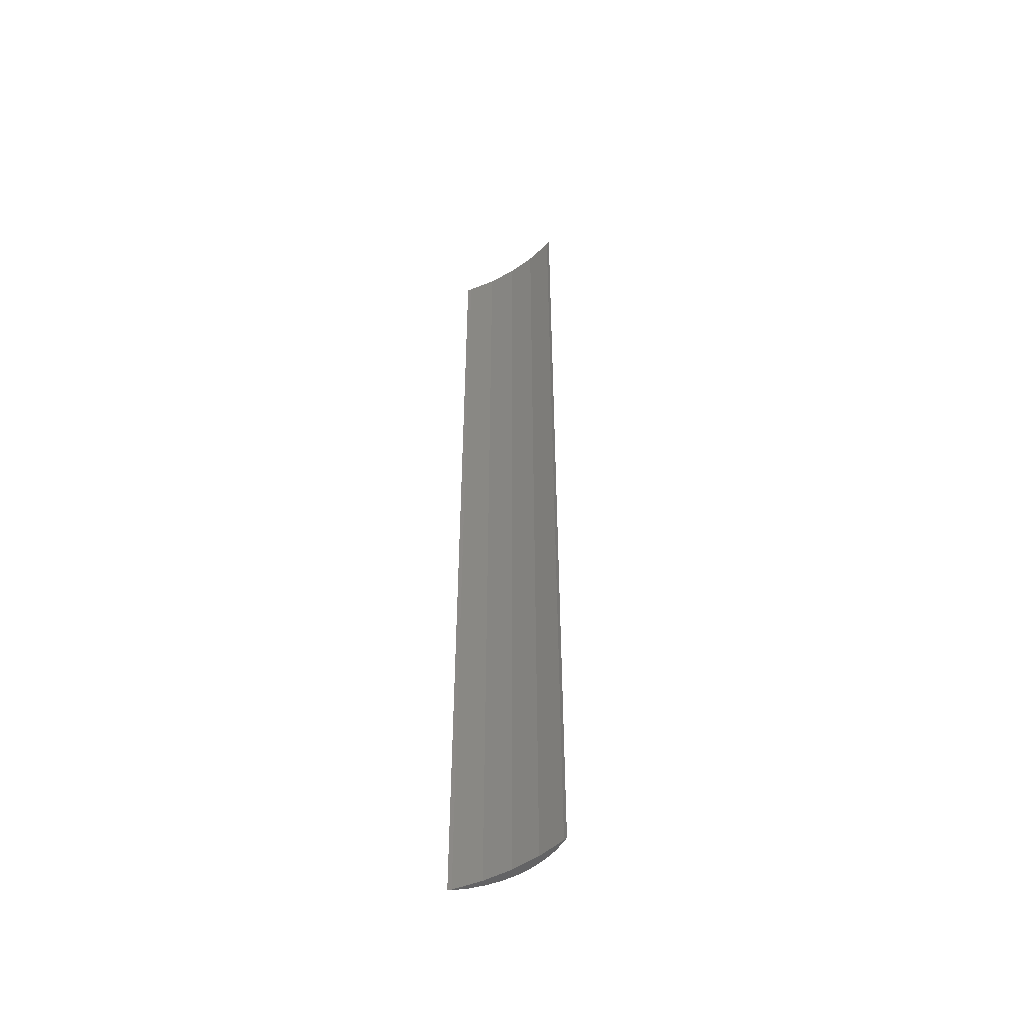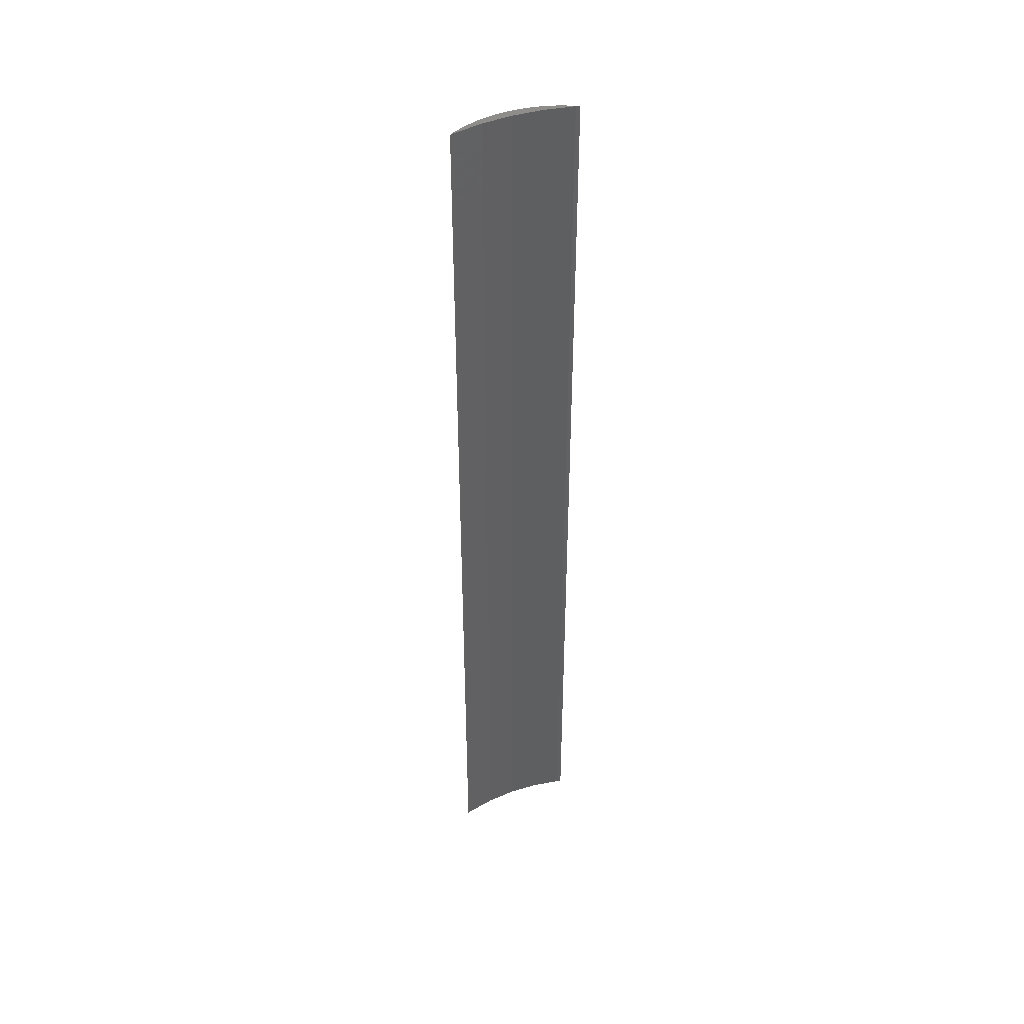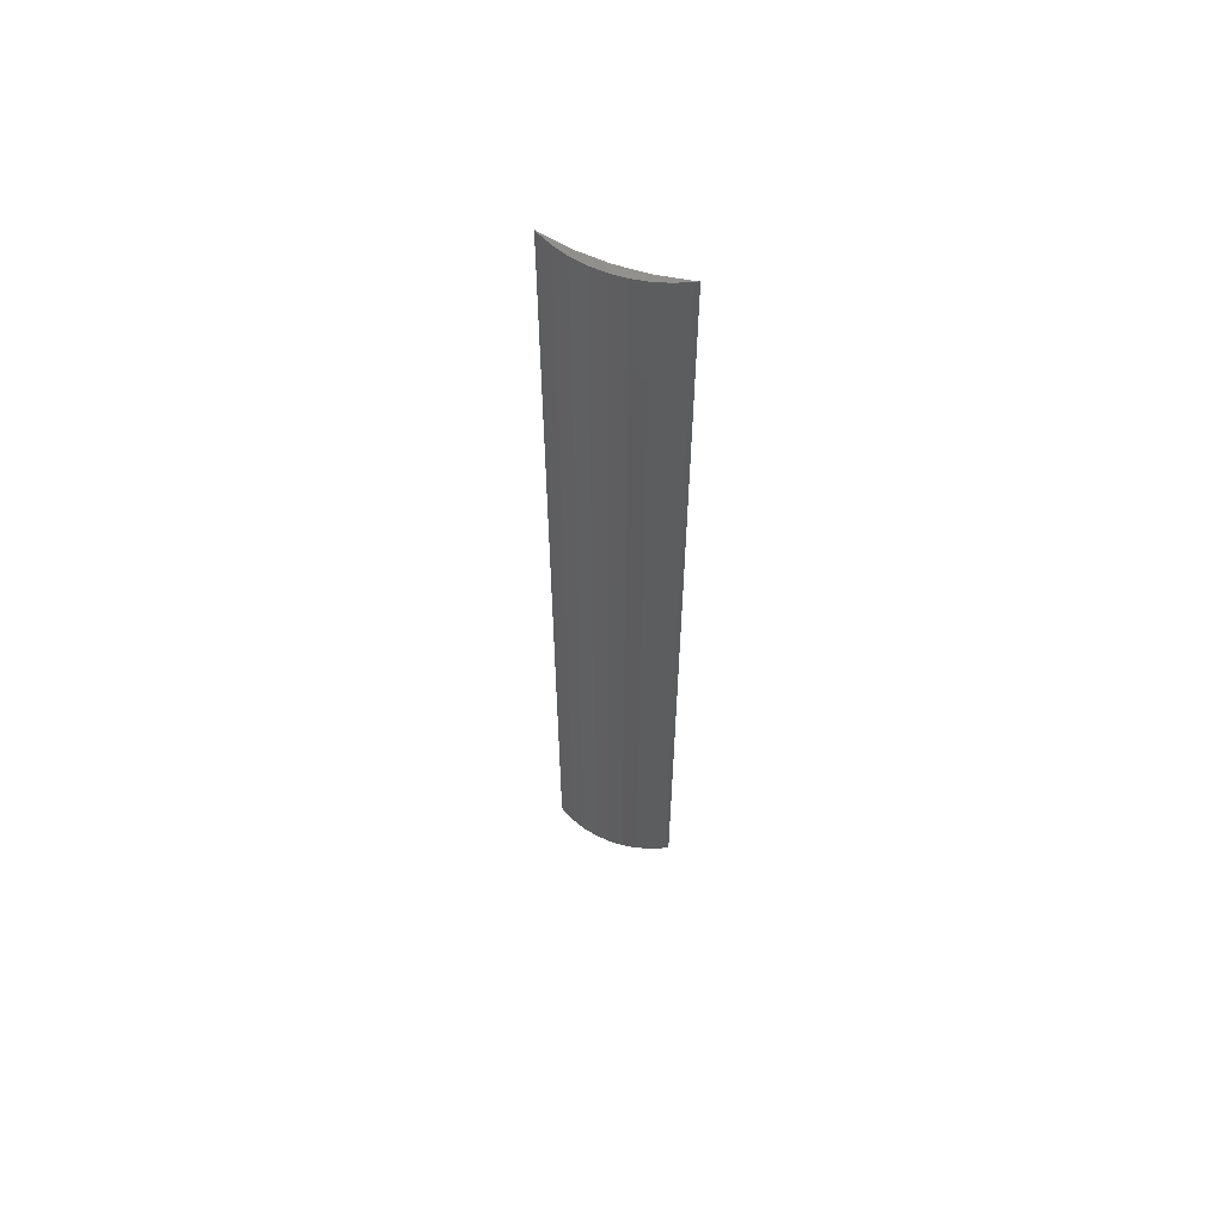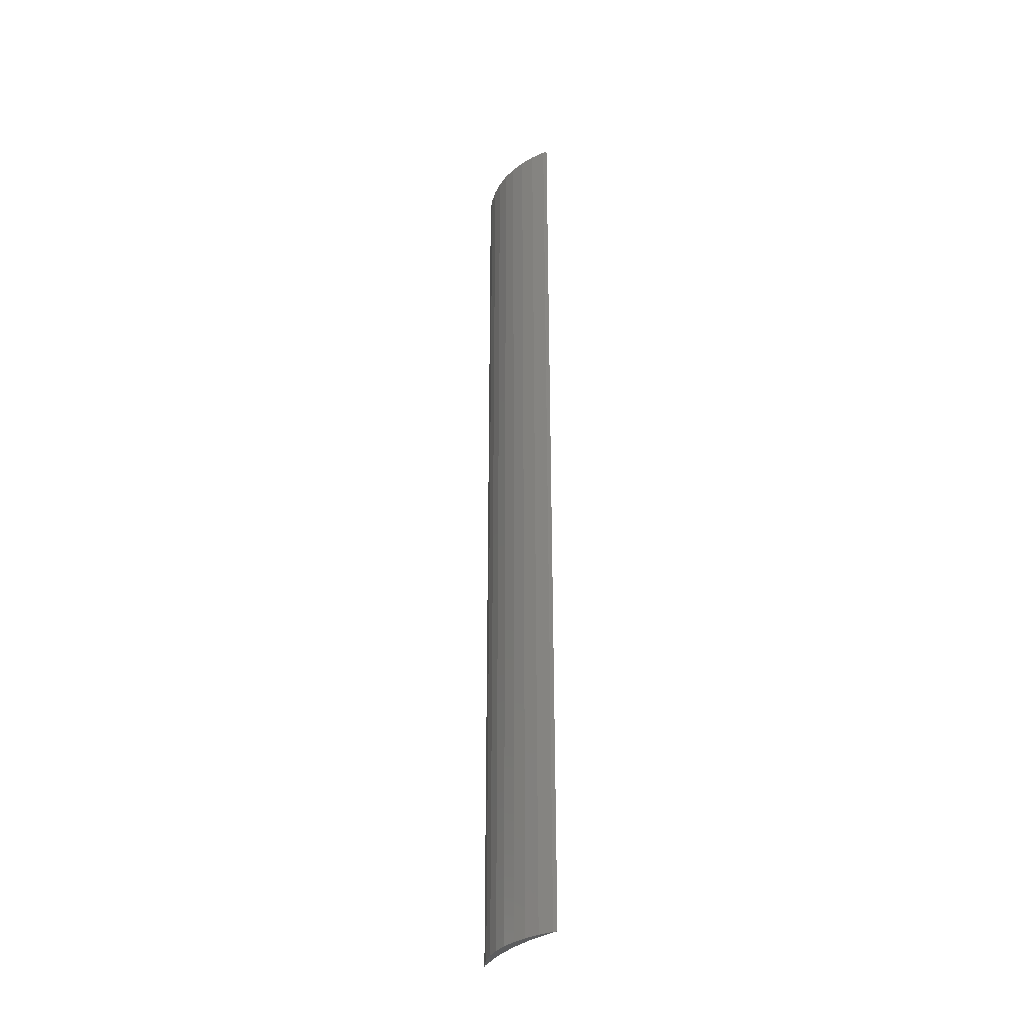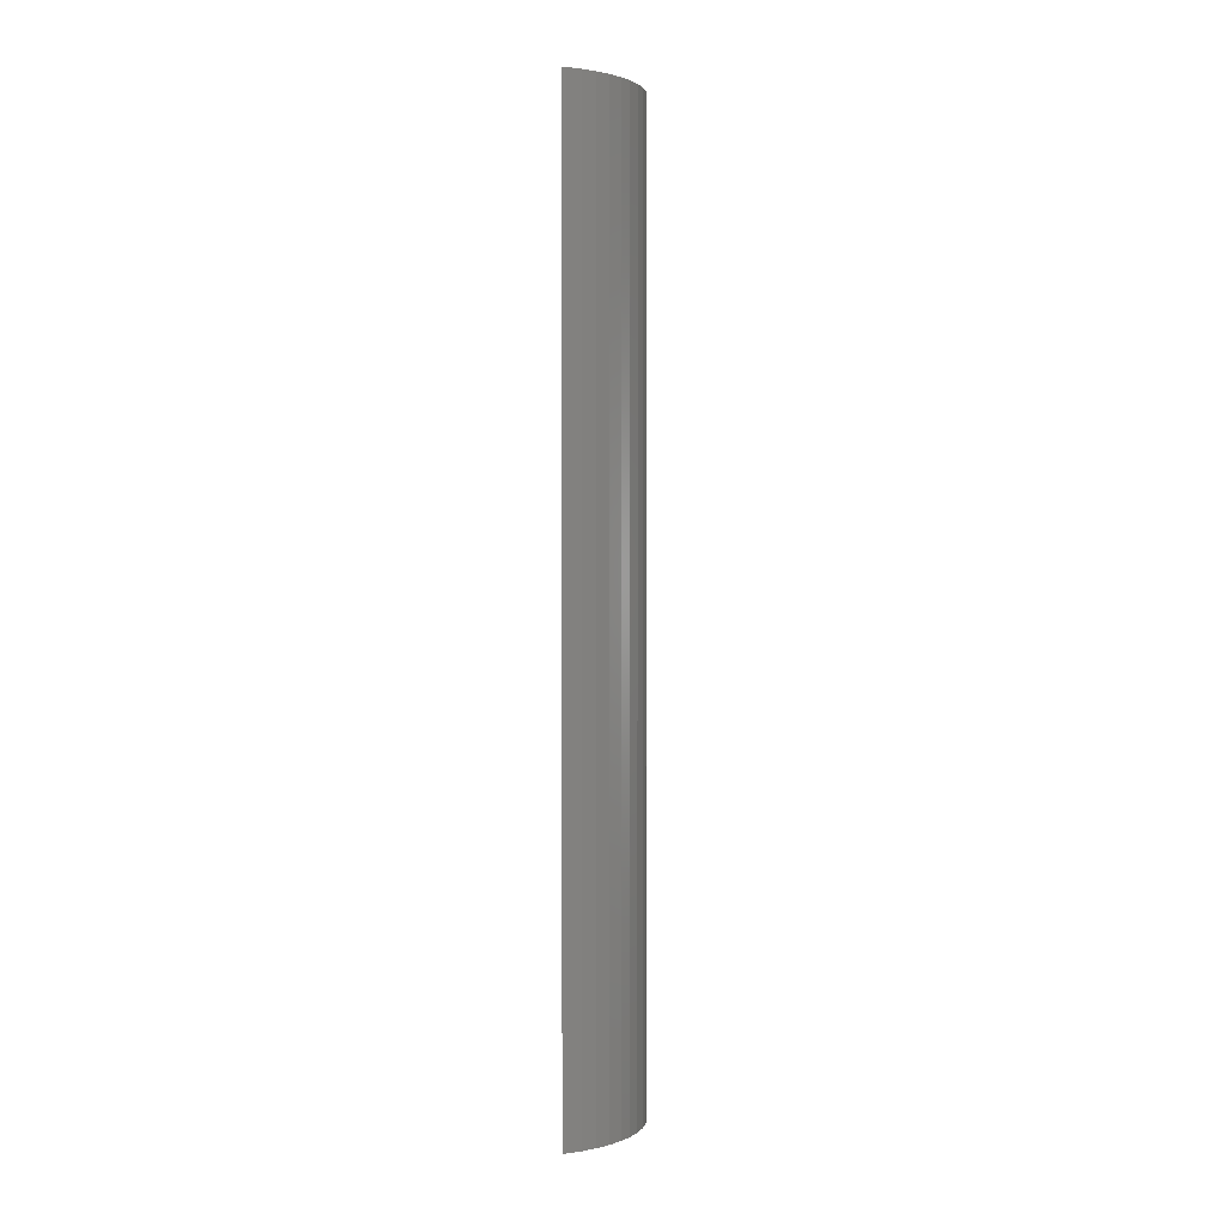
<metadata>
{"format":"stl","ext":"stl","renderer":"f3d","projection":"perspective","resolution":1024,"background":"white","views":[{"elev":-49.5,"azim":-55.0,"up":"+Z"},{"elev":42.3,"azim":-113.7,"up":"+Z"},{"elev":59.2,"azim":112.0,"up":"+Z"},{"elev":-31.7,"azim":147.6,"up":"+Z"},{"elev":1.7,"azim":36.8,"up":"+Z"}]}
</metadata>
<code>
# stl→obj: 32 verts, 60 faces
v 7 0 54
v 6.945 0.8773 0
v 6.945 0.8773 54
v 7 0 0
v 6.508 2.577 54
v 6.134 3.372 0
v 6.134 3.372 54
v 6.508 2.577 0
v 6.78 1.741 0
v 6.78 1.741 54
v 6.005 3.576 0
v 6.005 3.576 54
v 6.5 0 54
v 6.394 1.692 54
v 6.945 -0.8773 54
v 6.394 -1.692 54
v 6.78 -1.741 54
v 6.076 3.357 54
v 6.508 -2.577 54
v 6.076 -3.357 54
v 6.134 -3.372 54
v 6.005 -3.576 54
v 6.945 -0.8773 0
v 6.508 -2.577 0
v 6.134 -3.372 0
v 6.5 0 0
v 6.394 -1.692 0
v 6.78 -1.741 0
v 6.394 1.692 0
v 6.076 -3.357 0
v 6.005 -3.576 0
v 6.076 3.357 0
f 1 2 3
f 2 1 4
f 5 6 7
f 6 5 8
f 3 9 10
f 9 3 2
f 10 8 5
f 8 10 9
f 7 11 12
f 11 7 6
f 13 1 3
f 14 3 10
f 1 13 15
f 14 10 5
f 16 15 13
f 15 16 17
f 3 14 13
f 18 5 7
f 5 18 14
f 18 7 12
f 17 16 19
f 20 19 16
f 19 20 21
f 21 20 22
f 15 4 1
f 4 15 23
f 21 24 19
f 24 21 25
f 26 4 23
f 27 23 28
f 4 26 2
f 27 28 24
f 29 2 26
f 2 29 9
f 23 27 26
f 30 24 25
f 24 30 27
f 30 25 31
f 9 29 8
f 32 8 29
f 8 32 6
f 6 32 11
f 19 28 17
f 28 19 24
f 17 23 15
f 23 17 28
f 22 25 21
f 25 22 31
f 26 14 29
f 14 26 13
f 29 18 32
f 18 29 14
f 32 12 11
f 12 32 18
f 30 16 27
f 16 30 20
f 31 20 30
f 20 31 22
f 27 13 26
f 13 27 16

</code>
